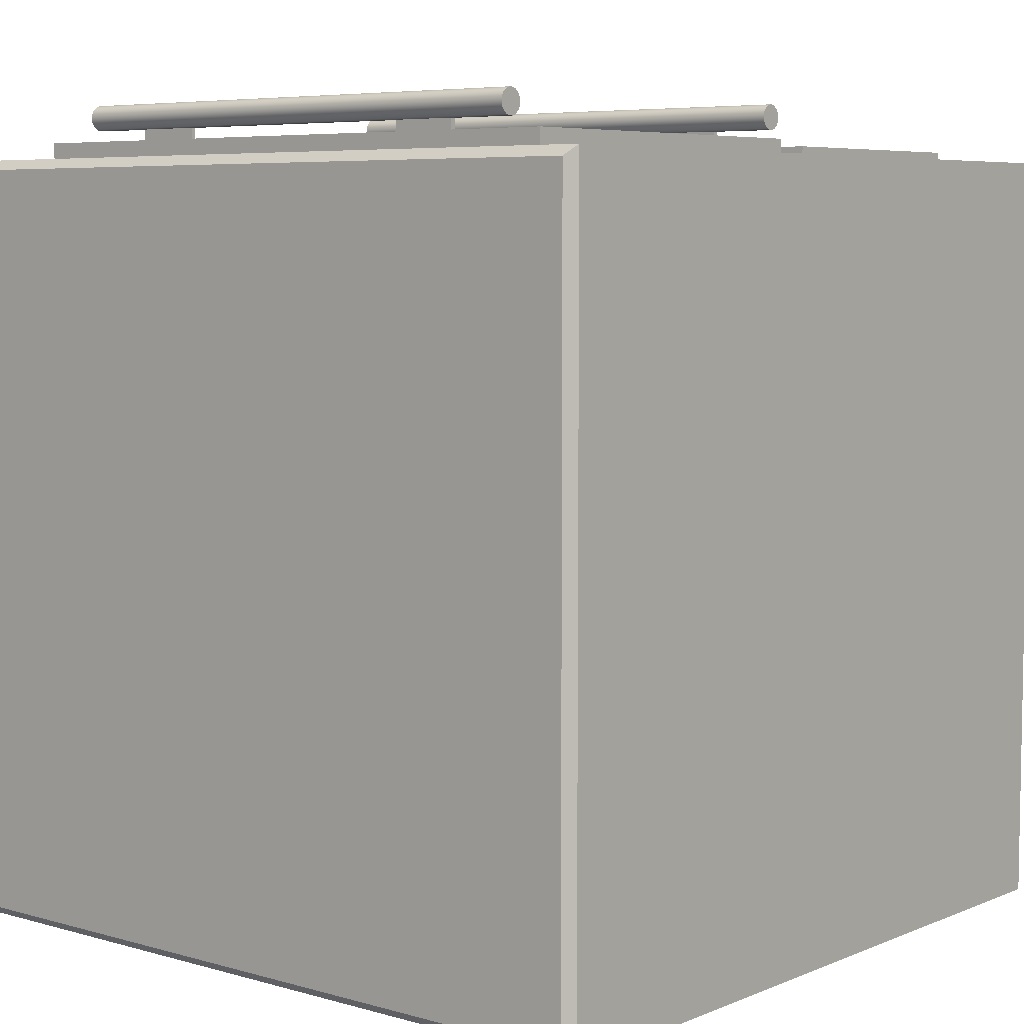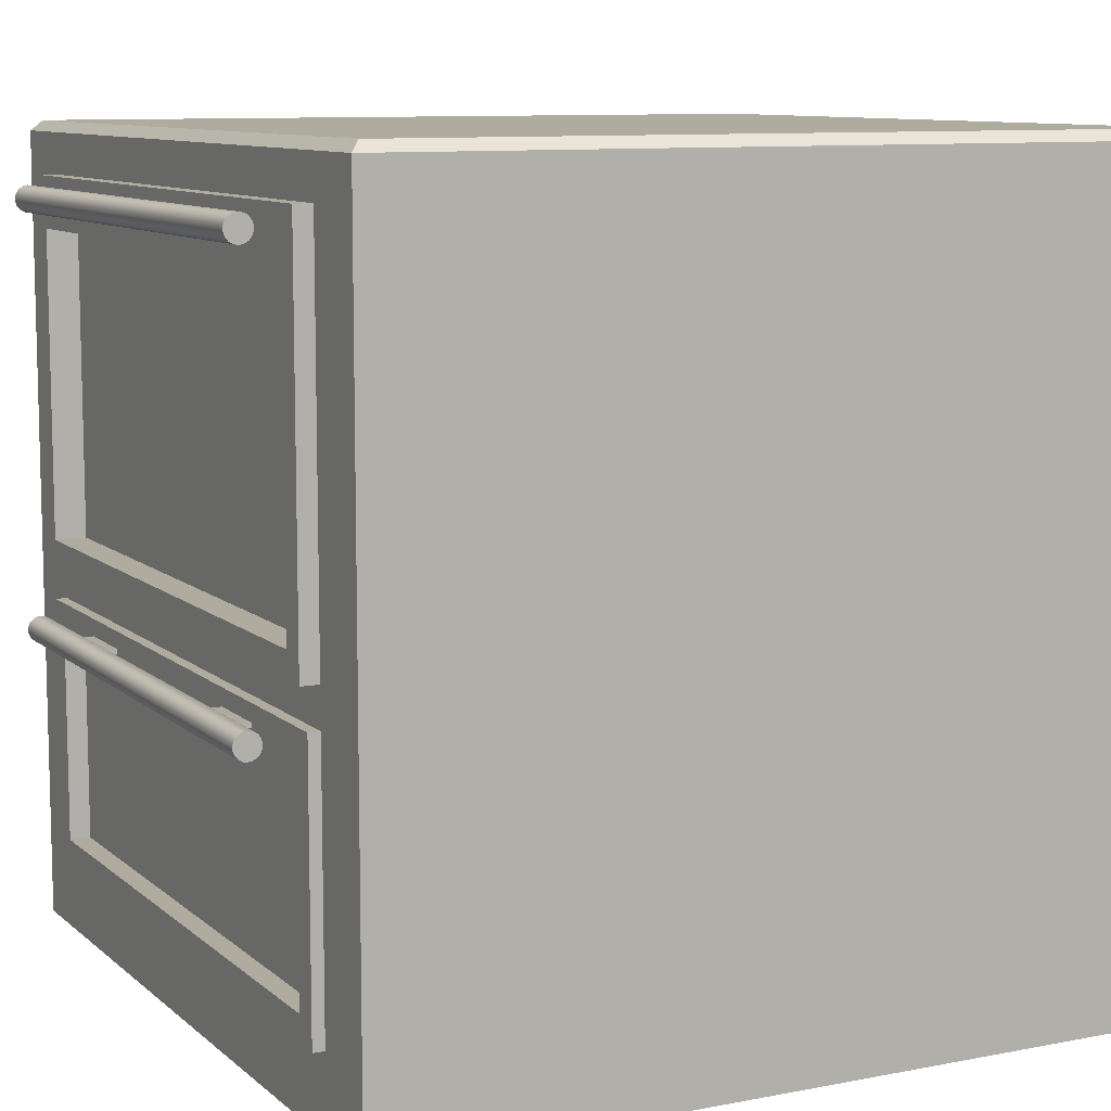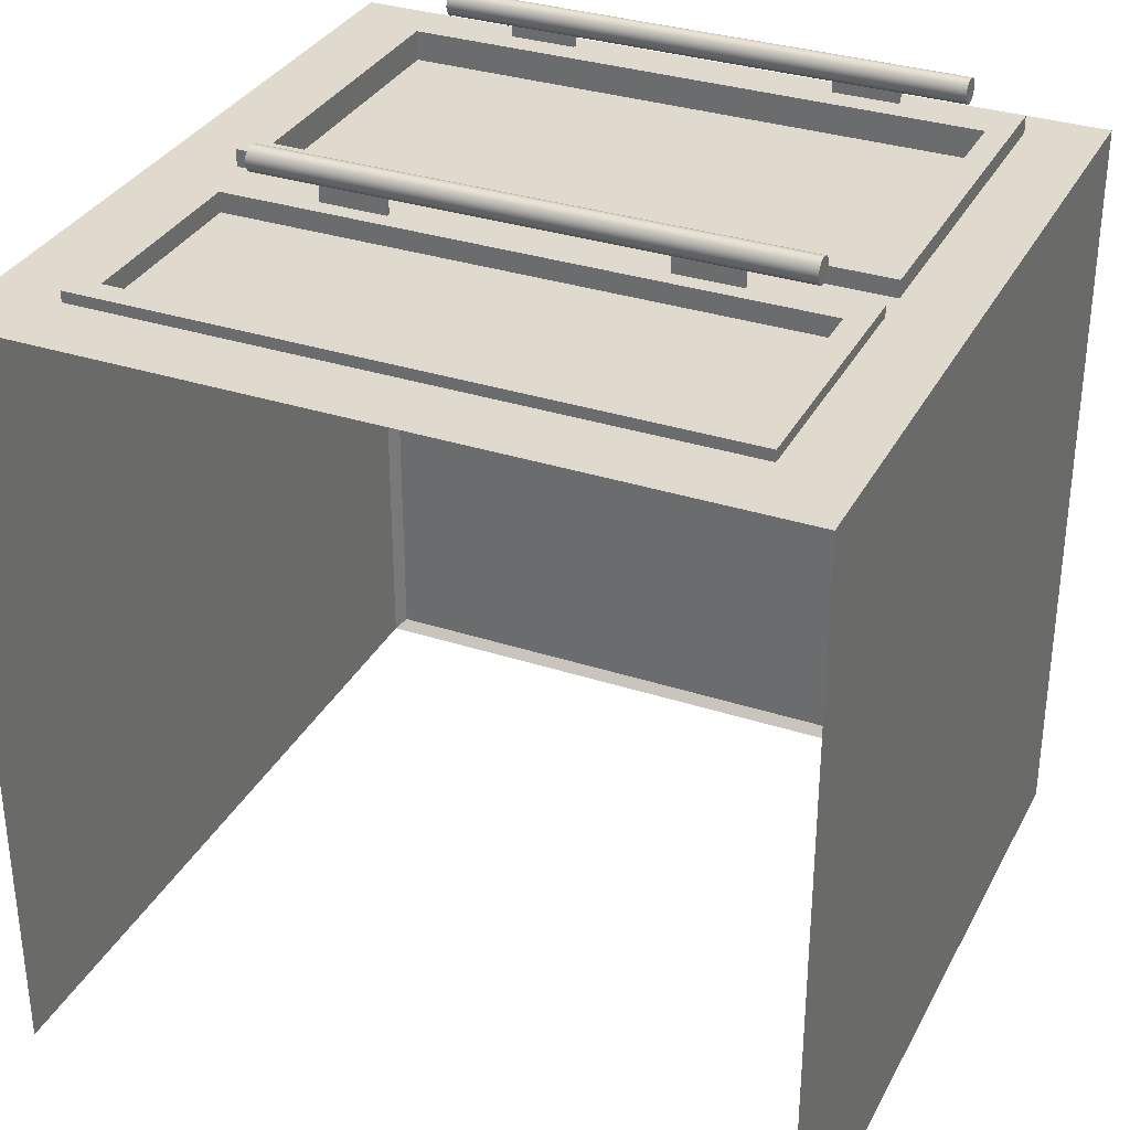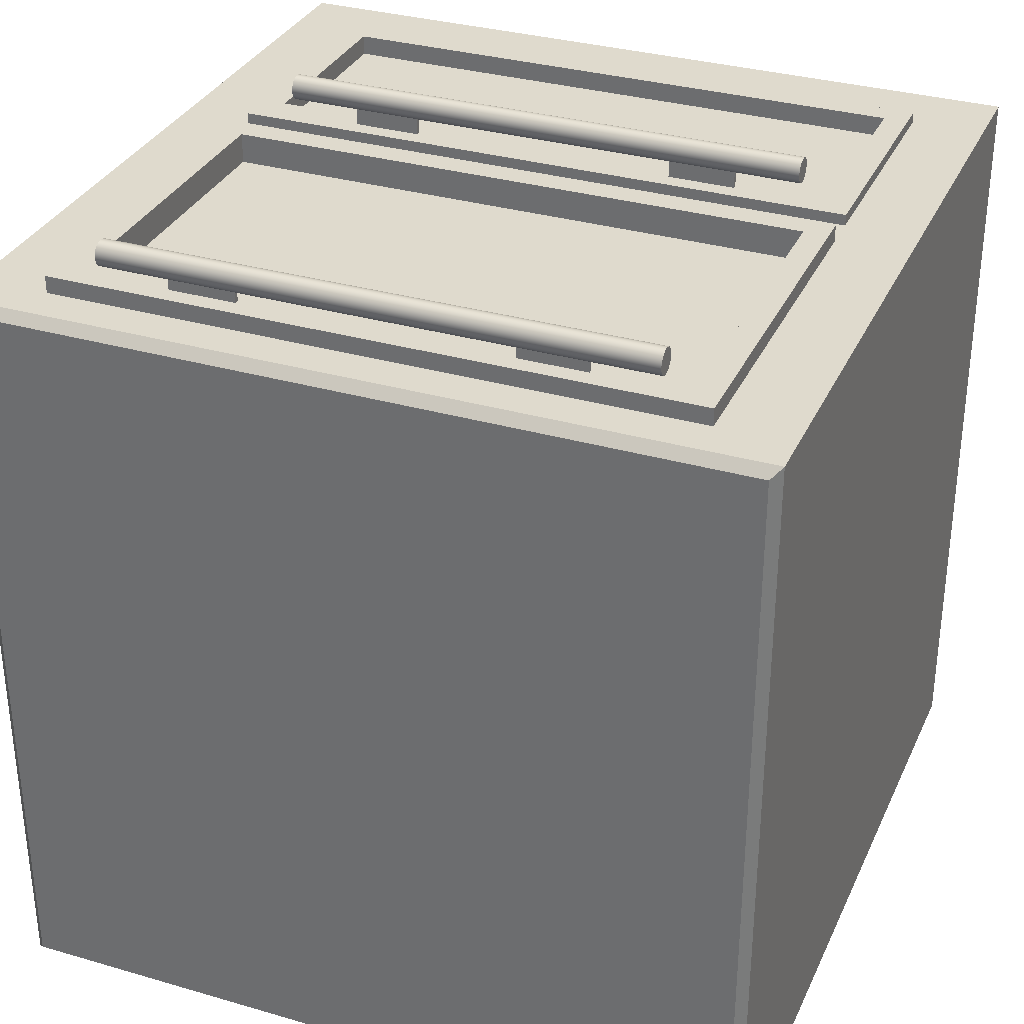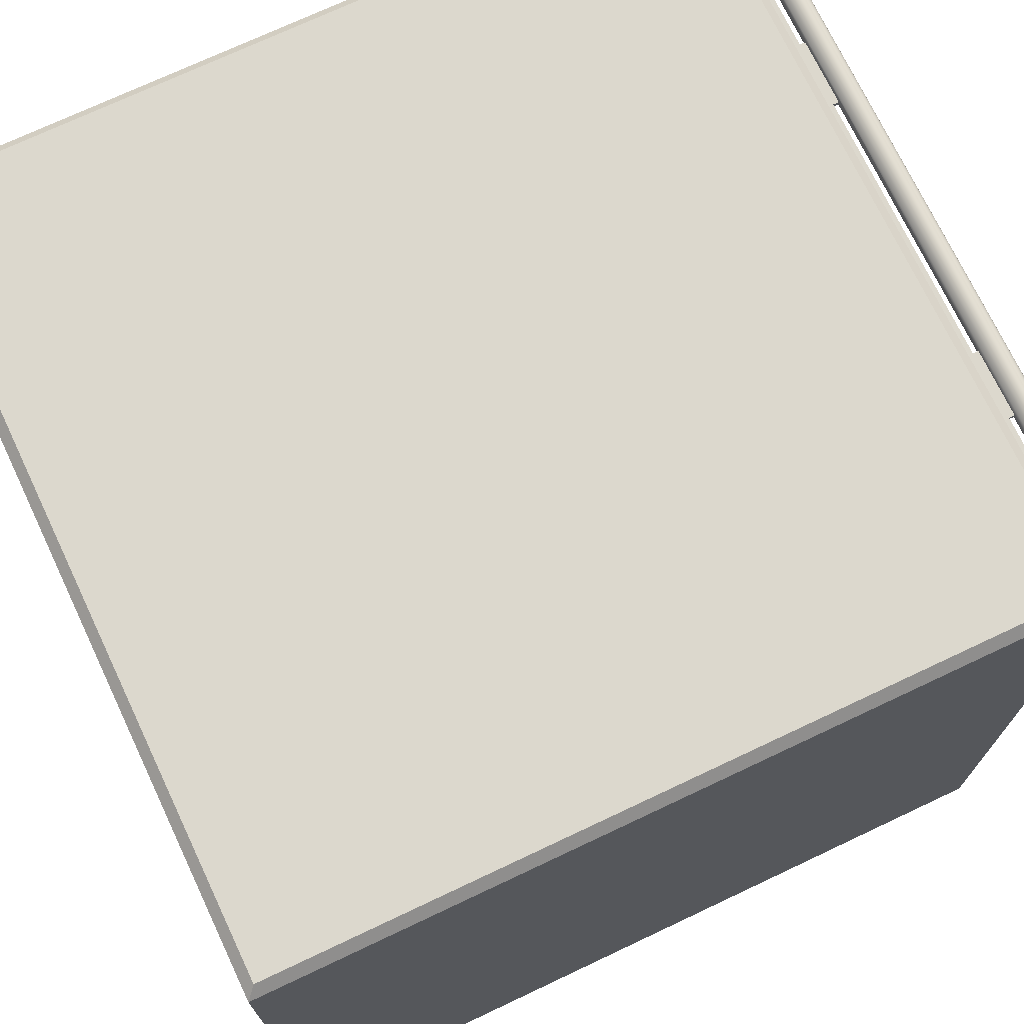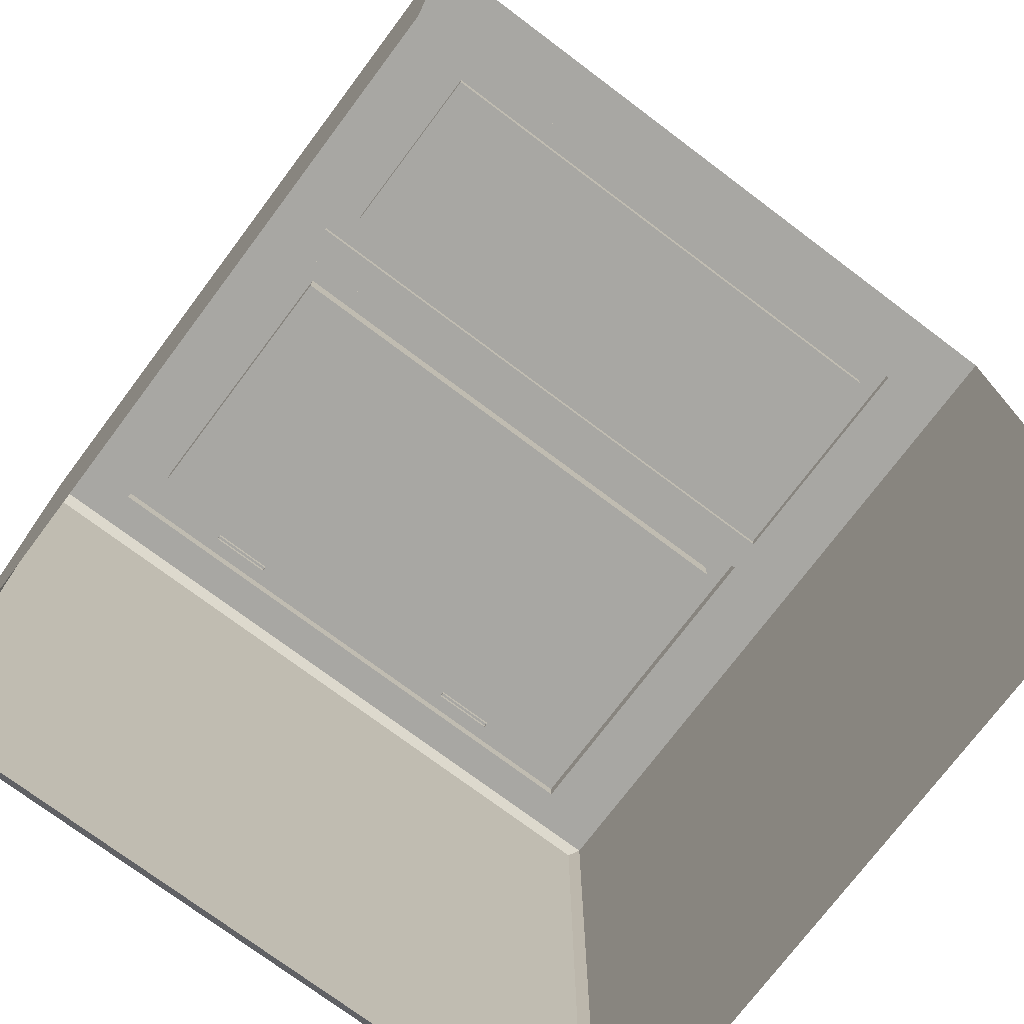
<metadata>
{"format":"obj","ext":"obj","renderer":"f3d","projection":"perspective","resolution":1024,"background":"white","views":[{"elev":6.2,"azim":-140.1,"up":"+Z"},{"elev":9.6,"azim":63.0,"up":"+Y"},{"elev":32.9,"azim":24.2,"up":"+Z"},{"elev":32.7,"azim":-158.1,"up":"+Z"},{"elev":72.4,"azim":-115.3,"up":"+Y"},{"elev":-74.4,"azim":-36.9,"up":"+Z"}]}
</metadata>
<code>
g default
v -1.5 -1.5 1.5
v 1.5 -1.5 1.5
v -1.5 -1.125 1.5
v 1.5 -1.125 1.5
v -1.5 -0.375 1.5
v 1.5 -0.375 1.5
v -1.5 0 1.5
v 1.5 0 1.5
v -1.5 1.125 1.5
v 1.5 1.125 1.5
v -1.5 1.125 -1.5
v 1.5 1.125 -1.5
v -1.5 0 -1.5
v 1.5 0 -1.5
v -1.5 -0.375 -1.5
v 1.5 -0.375 -1.5
v -1.5 -1.125 -1.5
v 1.5 -1.125 -1.5
v -1.5 -1.5 -1.5
v 1.5 -1.5 -1.5
v 1.125 -1.5 1.5
v 1.125 -1.125 1.5
v 1.125 -0.375 1.5
v 1.125 0 1.5
v 1.125 1.125 1.5
v -1.125 -1.5 1.5
v -1.125 1.125 1.5
v -1.125 0 1.5
v -1.125 -0.375 1.5
v -1.125 -1.125 1.5
v 1.125 0 1.45
v 1.125 1.125 1.45
v -1.125 1.125 1.45
v -1.125 0 1.45
v 1.219 -1.5 1.5
v 1.219 1.125 1.5
v 1.219 0 1.5
v 1.219 -0.375 1.5
v 1.219 -1.125 1.5
v -1.5 -0.09375 -1.5
v 1.5 -0.09375 -1.5
v 1.5 -0.09375 1.5
v 1.219 -0.09375 1.5
v 1.125 -0.09375 1.5
v -1.125 -0.09375 1.5
v -1.5 -0.09375 1.5
v -1.5 1.312 1.5
v -1.125 1.312 1.5
v 1.125 1.312 1.5
v 1.219 1.312 1.5
v 1.5 1.312 1.5
v 1.5 1.312 -1.5
v -1.5 1.312 -1.5
v -1.219 -1.5 1.5
v -1.219 -1.125 1.5
v -1.219 -0.375 1.5
v -1.219 -0.09375 1.5
v -1.219 0 1.5
v -1.219 1.125 1.5
v -1.219 1.312 1.5
v 1.219 1.125 1.566
v 1.219 0 1.566
v 1.125 1.125 1.566
v 1.125 0 1.566
v 1.125 -0.09375 1.566
v 1.219 -0.09375 1.566
v -1.125 -0.09375 1.566
v -1.125 0 1.566
v -1.125 1.312 1.566
v 1.125 1.312 1.566
v -1.125 1.125 1.566
v 1.219 1.312 1.566
v -1.219 -0.09375 1.566
v -1.219 0 1.566
v -1.219 1.125 1.566
v -1.219 1.312 1.566
v 1.5 -0.2344 1.5
v 1.5 -0.2344 -1.5
v -1.5 -0.2344 -1.5
v -1.5 -0.2344 1.5
v -1.219 -0.2344 1.5
v -1.125 -0.2344 1.5
v 1.125 -0.2344 1.5
v 1.219 -0.2344 1.5
v -1.5 -1.219 -1.5
v 1.5 -1.219 -1.5
v 1.5 -1.219 1.5
v 1.219 -1.219 1.5
v 1.125 -1.219 1.5
v -1.125 -1.219 1.5
v -1.219 -1.219 1.5
v -1.5 -1.219 1.5
v 1.125 -1.125 1.465
v 1.125 -0.375 1.465
v -1.125 -0.375 1.465
v -1.125 -1.125 1.465
v 1.219 -0.375 1.542
v 1.219 -1.125 1.542
v 1.125 -0.375 1.542
v 1.125 -1.125 1.542
v -1.125 -0.375 1.542
v -1.125 -1.125 1.542
v -1.219 -0.375 1.542
v -1.219 -1.125 1.542
v -1.219 -0.2344 1.542
v -1.125 -0.2344 1.542
v 1.125 -0.2344 1.542
v 1.219 -0.2344 1.542
v 1.125 -1.219 1.542
v 1.219 -1.219 1.542
v -1.125 -1.219 1.542
v -1.219 -1.219 1.542
v -1.463 1.5 1.463
v -1.5 1.463 1.5
v -1.219 1.463 1.5
v -1.219 1.5 1.463
v -1.5 1.463 -1.5
v -1.463 1.5 -1.463
v 1.463 1.5 1.463
v 1.5 1.463 1.5
v 1.463 1.5 -1.463
v 1.5 1.463 -1.5
v 1.125 1.5 1.463
v 1.125 1.463 1.5
v 1.219 1.5 1.463
v 1.219 1.463 1.5
v 1.125 1.5 -1.463
v 1.125 1.463 -1.5
v 1.219 1.5 -1.463
v 1.219 1.463 -1.5
v -1.125 1.5 -1.463
v -1.125 1.463 -1.5
v -1.125 1.463 1.5
v -1.125 1.5 1.463
v -1.219 1.5 -1.463
v -1.219 1.463 -1.5
v 1.028 -0.2583 1.641
v 1.028 -0.2667 1.627
v 1.028 -0.2797 1.616
v 1.028 -0.2956 1.61
v 1.028 -0.3125 1.61
v 1.028 -0.3283 1.616
v 1.028 -0.3413 1.627
v 1.028 -0.3497 1.641
v 1.028 -0.3527 1.658
v 1.028 -0.3497 1.675
v 1.028 -0.3413 1.689
v 1.028 -0.3283 1.7
v 1.028 -0.3125 1.706
v 1.028 -0.2956 1.706
v 1.028 -0.2797 1.7
v 1.028 -0.2667 1.689
v 1.028 -0.2583 1.675
v 1.028 -0.2553 1.658
v 0.7712 -0.2956 1.61
v 0.7712 -0.3125 1.61
v 0.5141 -0.2956 1.61
v 0.5141 -0.3125 1.61
v -0.5141 -0.2956 1.61
v -0.5141 -0.3125 1.61
v -0.7712 -0.2956 1.61
v -0.7712 -0.3125 1.61
v -1.028 -0.2583 1.641
v -1.028 -0.2667 1.627
v -1.028 -0.2797 1.616
v -1.028 -0.2956 1.61
v -1.028 -0.3125 1.61
v -1.028 -0.3283 1.616
v -1.028 -0.3413 1.627
v -1.028 -0.3497 1.641
v -1.028 -0.3527 1.658
v -1.028 -0.3497 1.675
v -1.028 -0.3413 1.689
v -1.028 -0.3283 1.7
v -1.028 -0.3125 1.706
v -1.028 -0.2956 1.706
v -1.028 -0.2797 1.7
v -1.028 -0.2667 1.689
v -1.028 -0.2583 1.675
v -1.028 -0.2553 1.658
v 1.028 -0.304 1.658
v -1.028 -0.304 1.658
v 0.7712 -0.2956 1.545
v 0.7712 -0.3125 1.545
v 0.5141 -0.3125 1.545
v 0.5141 -0.2956 1.545
v -0.5141 -0.2956 1.545
v -0.5141 -0.3125 1.545
v -0.7712 -0.3125 1.545
v -0.7712 -0.2956 1.545
v 1.028 1.281 1.641
v 1.028 1.273 1.627
v 1.028 1.26 1.616
v 1.028 1.244 1.61
v 1.028 1.227 1.61
v 1.028 1.211 1.616
v 1.028 1.198 1.627
v 1.028 1.19 1.641
v 1.028 1.187 1.658
v 1.028 1.19 1.675
v 1.028 1.198 1.689
v 1.028 1.211 1.7
v 1.028 1.227 1.706
v 1.028 1.244 1.706
v 1.028 1.26 1.7
v 1.028 1.273 1.689
v 1.028 1.281 1.675
v 1.028 1.284 1.658
v 0.7712 1.244 1.61
v 0.7712 1.227 1.61
v 0.5141 1.244 1.61
v 0.5141 1.227 1.61
v -0.5141 1.244 1.61
v -0.5141 1.227 1.61
v -0.7712 1.244 1.61
v -0.7712 1.227 1.61
v -1.028 1.281 1.641
v -1.028 1.273 1.627
v -1.028 1.26 1.616
v -1.028 1.244 1.61
v -1.028 1.227 1.61
v -1.028 1.211 1.616
v -1.028 1.198 1.627
v -1.028 1.19 1.641
v -1.028 1.187 1.658
v -1.028 1.19 1.675
v -1.028 1.198 1.689
v -1.028 1.211 1.7
v -1.028 1.227 1.706
v -1.028 1.244 1.706
v -1.028 1.26 1.7
v -1.028 1.273 1.689
v -1.028 1.281 1.675
v -1.028 1.284 1.658
v 1.028 1.236 1.658
v -1.028 1.236 1.658
v 0.7712 1.244 1.545
v 0.7712 1.227 1.545
v 0.5141 1.227 1.545
v 0.5141 1.244 1.545
v -0.5141 1.244 1.545
v -0.5141 1.227 1.545
v -0.7712 1.227 1.545
v -0.7712 1.244 1.545
g pCube2
f 89 90 26 21
f 93 94 95 96
f 44 45 82 83
f 31 32 33 34
f 20 86 87 2
f 6 4 18 16
f 77 78 41 42
f 10 8 14 12
f 1 92 85 19
f 3 5 15 17
f 79 80 46 40
f 7 9 11 13
f 87 88 35 2
f 6 38 39 4
f 42 43 84 77
f 10 36 37 8
f 58 59 9 7
f 80 81 57 46
f 55 56 5 3
f 91 92 1 54
f 24 25 32 31
f 25 27 33 32
f 27 28 34 33
f 28 24 31 34
f 62 61 63 64
f 83 84 43 44
f 98 97 99 100
f 35 88 89 21
f 42 41 14 8
f 8 37 43 42
f 64 65 66 62
f 67 65 64 68
f 46 57 58 7
f 40 46 7 13
f 59 60 47 9
f 70 69 71 63
f 72 70 63 61
f 51 50 36 10
f 52 51 10 12
f 9 47 53 11
f 26 90 91 54
f 102 101 103 104
f 81 82 45 57
f 74 73 67 68
f 68 71 75 74
f 71 69 76 75
f 37 36 61 62
f 25 24 64 63
f 44 43 66 65
f 43 37 62 66
f 45 44 65 67
f 24 28 68 64
f 49 48 69 70
f 27 25 63 71
f 50 49 70 72
f 36 50 72 61
f 58 57 73 74
f 57 45 67 73
f 28 27 71 68
f 59 58 74 75
f 48 60 76 69
f 60 59 75 76
f 78 77 6 16
f 80 79 15 5
f 81 80 5 56
f 106 105 103 101
f 107 106 101 99
f 108 107 99 97
f 6 77 84 38
f 87 86 18 4
f 4 39 88 87
f 100 109 110 98
f 111 109 100 102
f 104 112 111 102
f 92 91 55 3
f 85 92 3 17
f 22 23 94 93
f 23 29 95 94
f 29 30 96 95
f 30 22 93 96
f 39 38 97 98
f 23 22 100 99
f 30 29 101 102
f 56 55 104 103
f 82 81 105 106
f 81 56 103 105
f 83 82 106 107
f 29 23 99 101
f 84 83 107 108
f 38 84 108 97
f 89 88 110 109
f 88 39 98 110
f 90 89 109 111
f 22 30 102 100
f 55 91 112 104
f 91 90 111 112
f 113 114 115 116
f 114 113 118 117
f 116 115 133 134
f 117 118 135 136
f 119 120 122 121
f 120 119 125 126
f 121 122 130 129
f 123 124 126 125
f 124 123 134 133
f 127 128 132 131
f 128 127 129 130
f 131 132 136 135
f 48 49 124 133
f 123 127 131 134
f 51 52 122 120
f 53 47 114 117
f 120 126 50 51
f 121 129 125 119
f 116 135 118 113
f 47 60 115 114
f 127 123 125 129
f 124 49 50 126
f 115 60 48 133
f 135 116 134 131
f 140 141 156 155
f 158 160 159 157
f 138 164 163 137
f 139 165 164 138
f 166 165 161
f 165 139 161
f 161 139 159
f 159 139 157
f 157 139 155
f 139 140 155
f 161 162 167 166
f 142 168 141
f 141 168 156
f 156 168 158
f 158 168 160
f 160 168 162
f 168 167 162
f 143 169 168 142
f 144 170 169 143
f 145 171 170 144
f 146 172 171 145
f 147 173 172 146
f 148 174 173 147
f 149 175 174 148
f 150 176 175 149
f 151 177 176 150
f 152 178 177 151
f 153 179 178 152
f 154 180 179 153
f 137 163 180 154
f 138 137 181
f 139 138 181
f 140 139 181
f 141 140 181
f 142 141 181
f 143 142 181
f 144 143 181
f 145 144 181
f 146 145 181
f 147 146 181
f 148 147 181
f 149 148 181
f 150 149 181
f 151 150 181
f 152 151 181
f 153 152 181
f 154 153 181
f 137 154 181
f 163 164 182
f 164 165 182
f 165 166 182
f 166 167 182
f 167 168 182
f 168 169 182
f 169 170 182
f 170 171 182
f 171 172 182
f 172 173 182
f 173 174 182
f 174 175 182
f 175 176 182
f 176 177 182
f 177 178 182
f 178 179 182
f 179 180 182
f 180 163 182
f 155 156 184 183
f 156 158 185 184
f 158 157 186 185
f 157 155 183 186
f 159 160 188 187
f 160 162 189 188
f 162 161 190 189
f 161 159 187 190
f 194 195 210 209
f 212 214 213 211
f 192 218 217 191
f 193 219 218 192
f 220 219 215
f 219 193 215
f 215 193 213
f 213 193 211
f 211 193 209
f 193 194 209
f 215 216 221 220
f 196 222 195
f 195 222 210
f 210 222 212
f 212 222 214
f 214 222 216
f 222 221 216
f 197 223 222 196
f 198 224 223 197
f 199 225 224 198
f 200 226 225 199
f 201 227 226 200
f 202 228 227 201
f 203 229 228 202
f 204 230 229 203
f 205 231 230 204
f 206 232 231 205
f 207 233 232 206
f 208 234 233 207
f 191 217 234 208
f 192 191 235
f 193 192 235
f 194 193 235
f 195 194 235
f 196 195 235
f 197 196 235
f 198 197 235
f 199 198 235
f 200 199 235
f 201 200 235
f 202 201 235
f 203 202 235
f 204 203 235
f 205 204 235
f 206 205 235
f 207 206 235
f 208 207 235
f 191 208 235
f 217 218 236
f 218 219 236
f 219 220 236
f 220 221 236
f 221 222 236
f 222 223 236
f 223 224 236
f 224 225 236
f 225 226 236
f 226 227 236
f 227 228 236
f 228 229 236
f 229 230 236
f 230 231 236
f 231 232 236
f 232 233 236
f 233 234 236
f 234 217 236
f 209 210 238 237
f 210 212 239 238
f 212 211 240 239
f 211 209 237 240
f 213 214 242 241
f 214 216 243 242
f 216 215 244 243
f 215 213 241 244

</code>
